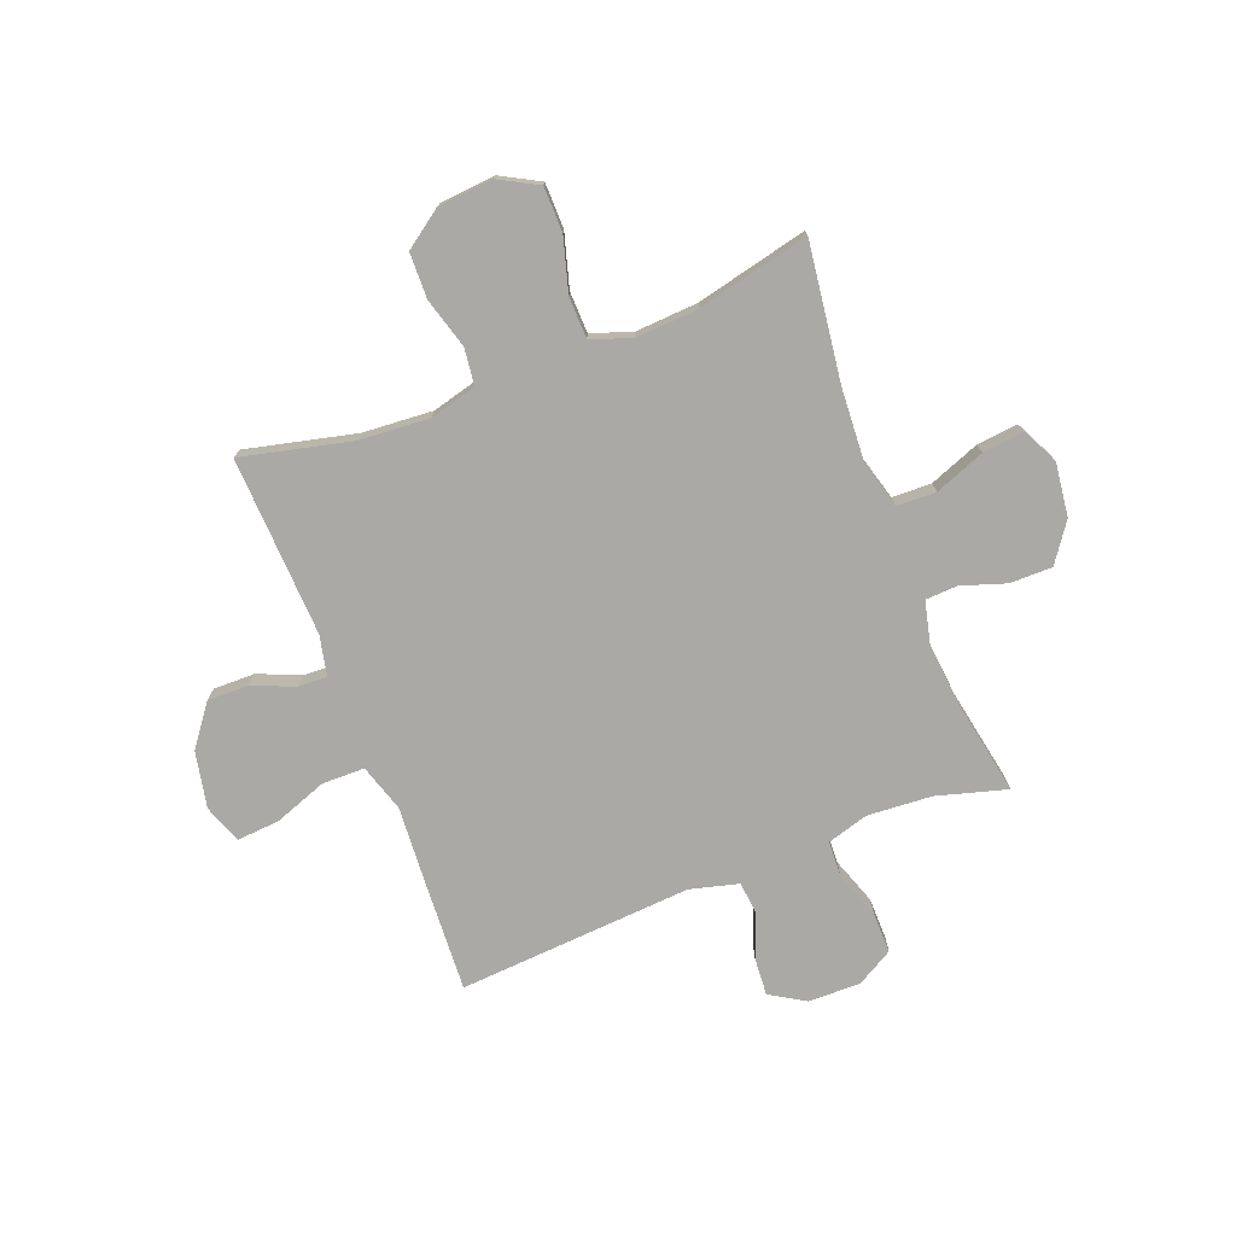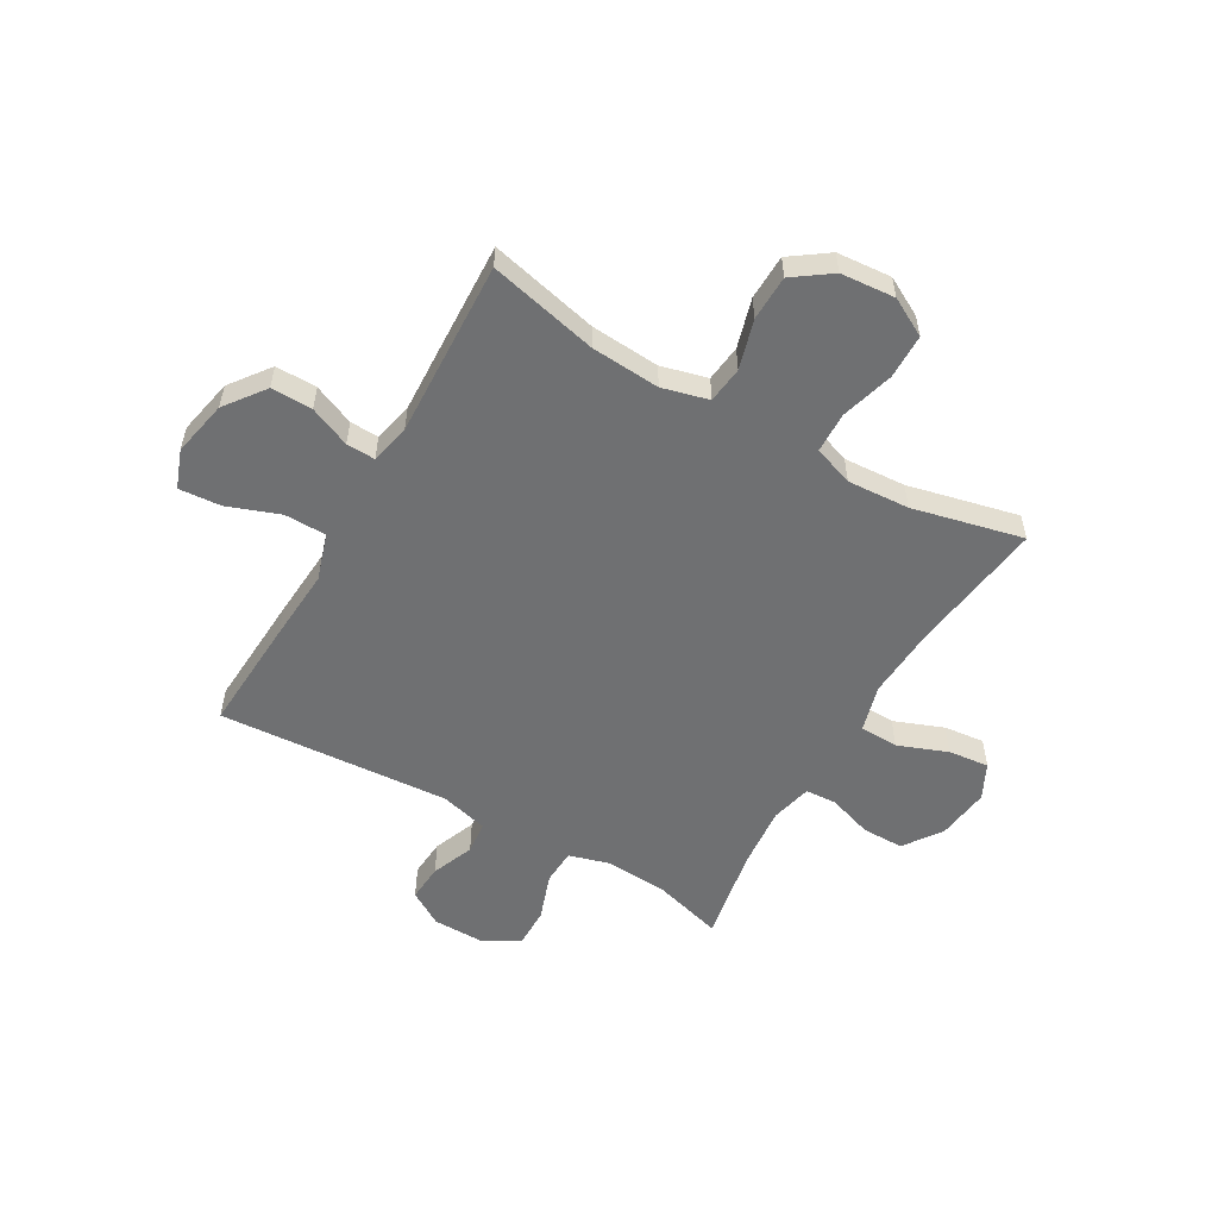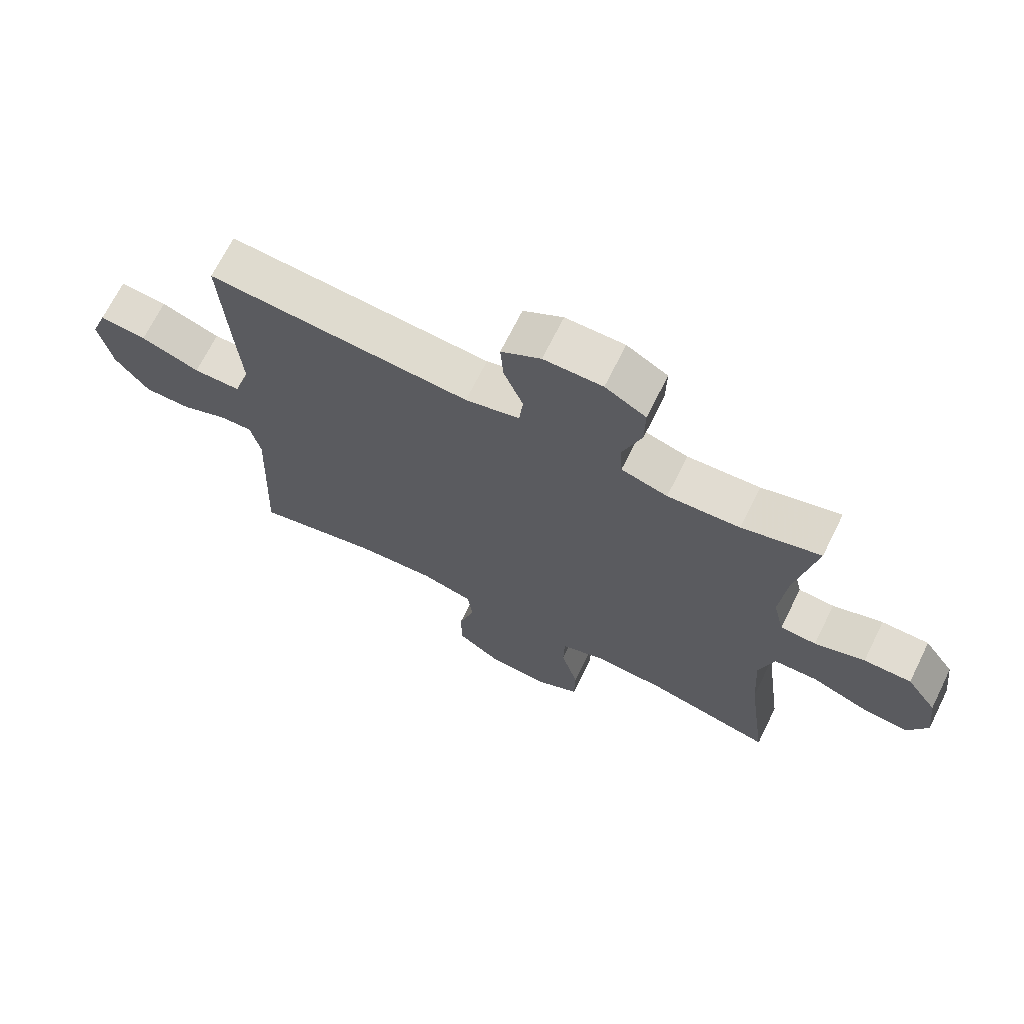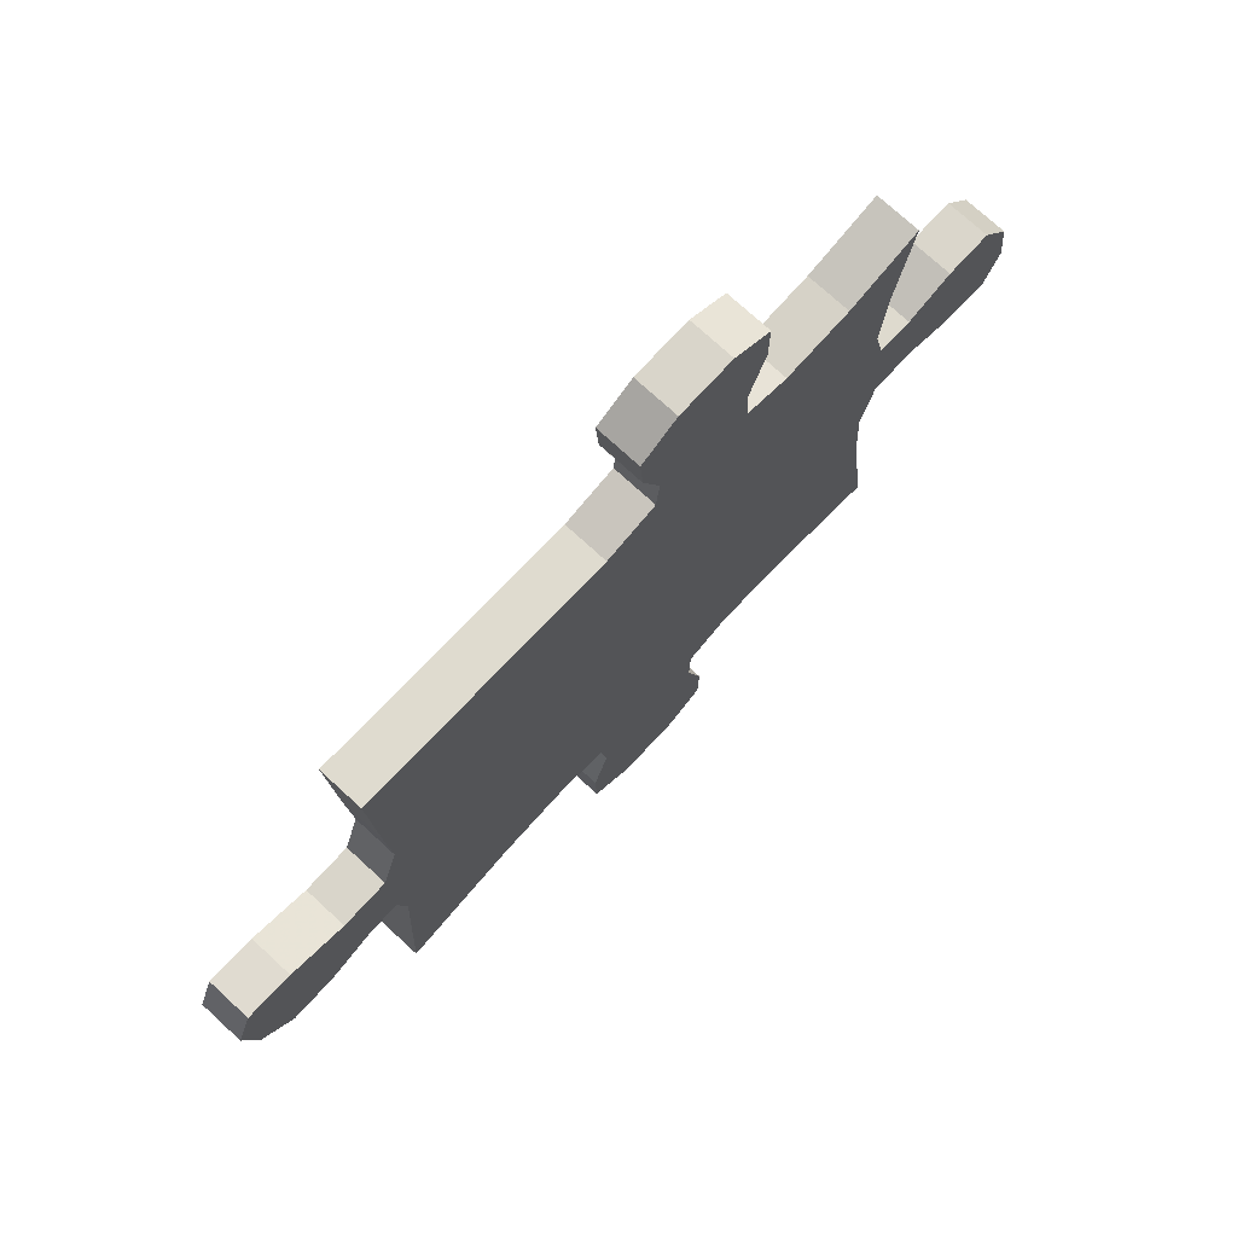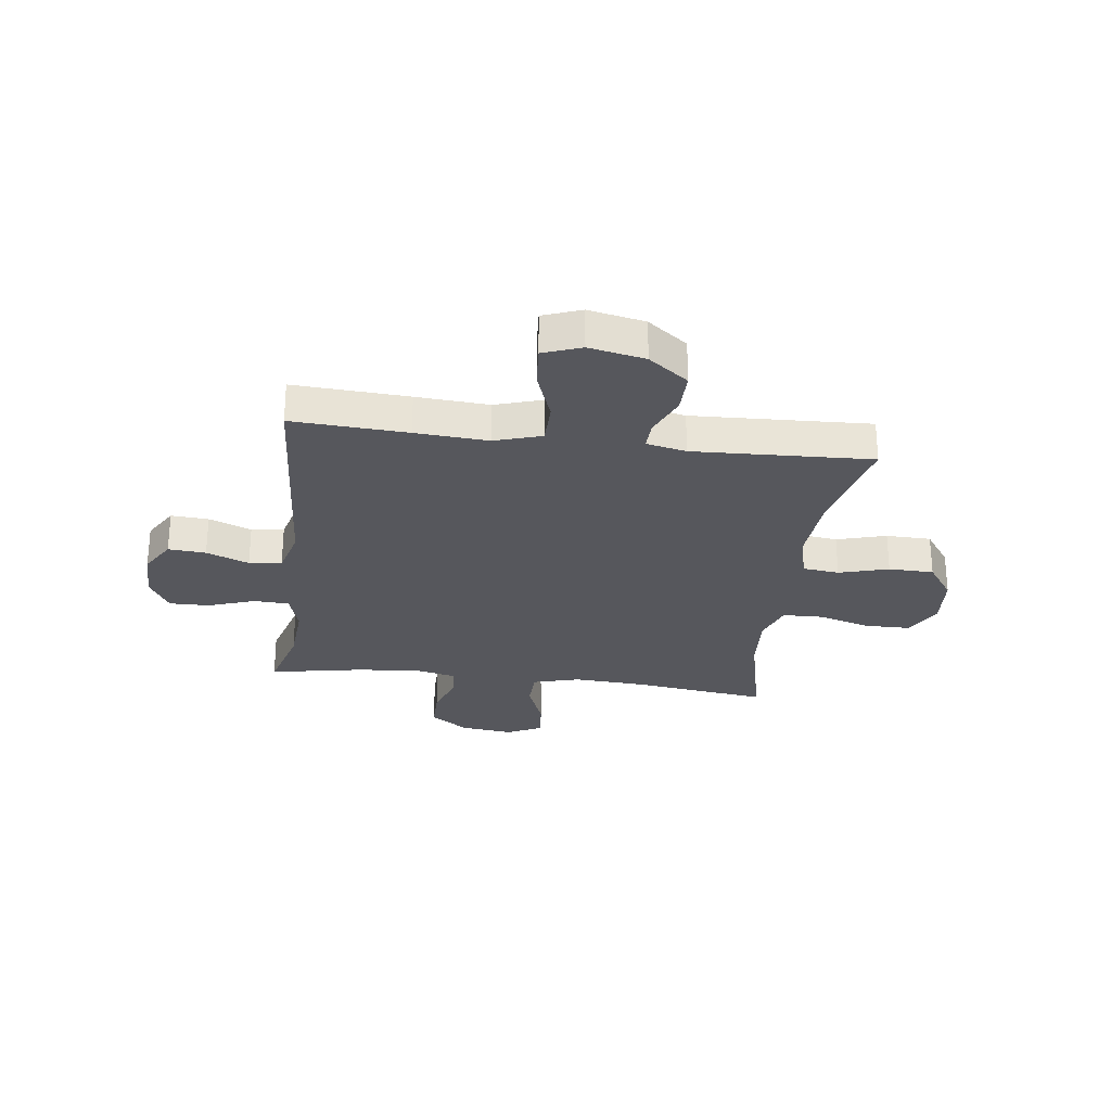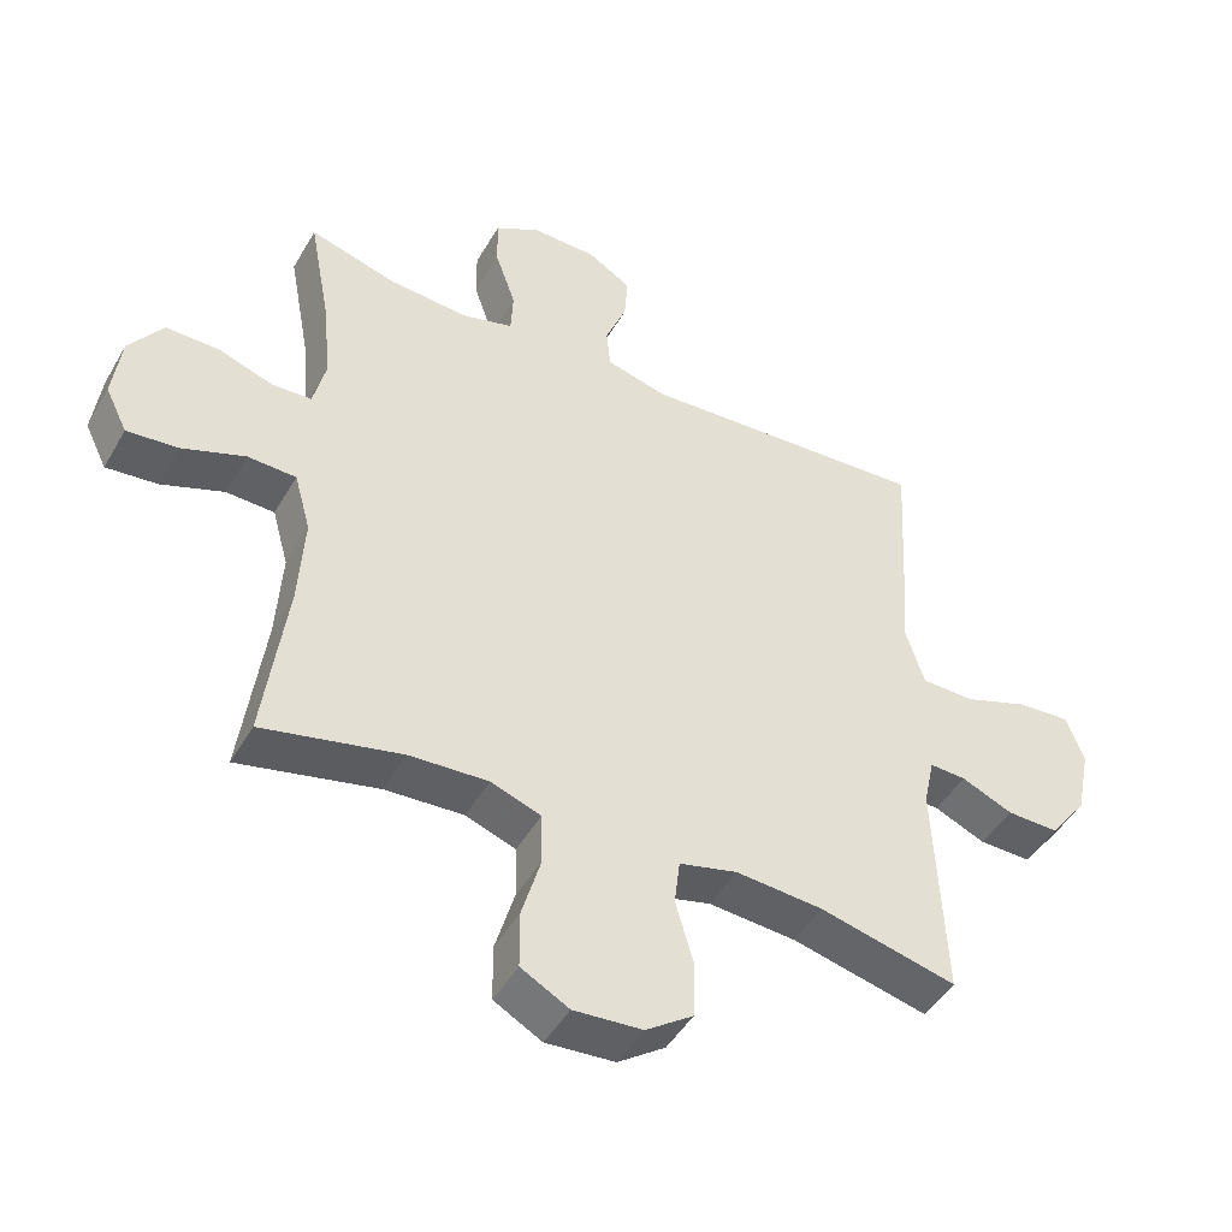
<metadata>
{"format":"obj","ext":"obj","renderer":"f3d","projection":"perspective","resolution":1024,"background":"white","views":[{"elev":-75.3,"azim":-158.8,"up":"+Y"},{"elev":-54.9,"azim":150.1,"up":"+Y"},{"elev":69.3,"azim":-153.6,"up":"+Z"},{"elev":73.9,"azim":132.6,"up":"+Z"},{"elev":-27.5,"azim":82.7,"up":"+Y"},{"elev":-46.7,"azim":-28.7,"up":"+Z"}]}
</metadata>
<code>
v -0.5 0.07 0.5
v -0.373 0.07 0.464
v -0.256 0.07 0.456
v -0.181 0.07 0.478
v -0.178 0.07 0.543
v -0.208 0.07 0.629
v -0.209 0.07 0.703
v -0.143 0.07 0.741
v -0.048 0.07 0.74
v 0.016 0.07 0.701
v 0.011 0.07 0.632
v -0.02 0.07 0.554
v -0.014 0.07 0.494
v 0.074 0.07 0.471
v 0.5 0.07 0.5
v 0.488 0.07 0.289
v 0.479 0.07 0.156
v 0.506 0.07 0.07
v 0.583 0.07 0.069
v 0.679 0.07 0.104
v 0.756 0.07 0.11
v 0.782 0.07 0.04
v 0.761 0.07 -0.063
v 0.706 0.07 -0.136
v 0.63 0.07 -0.135
v 0.555 0.07 -0.103
v 0.502 0.07 -0.101
v 0.486 0.07 -0.174
v 0.5 0.07 -0.5
v 0.3 0.07 -0.453
v 0.173 0.07 -0.444
v 0.088 0.07 -0.466
v 0.08 0.07 -0.533
v 0.106 0.07 -0.624
v 0.104 0.07 -0.707
v 0.035 0.07 -0.756
v -0.065 0.07 -0.764
v -0.135 0.07 -0.726
v -0.136 0.07 -0.644
v -0.108 0.07 -0.547
v -0.11 0.07 -0.472
v -0.183 0.07 -0.446
v -0.297 0.07 -0.453
v -0.5 0.07 -0.5
v -0.467 0.07 -0.251
v -0.459 0.07 -0.118
v -0.483 0.07 -0.032
v -0.554 0.07 -0.03
v -0.645 0.07 -0.065
v -0.72 0.07 -0.073
v -0.752 0.07 -0.008
v -0.74 0.07 0.089
v -0.691 0.07 0.159
v -0.614 0.07 0.159
v -0.533 0.07 0.132
v -0.475 0.07 0.135
v -0.457 0.07 0.211
v -0.468 0.07 0.329
v -0.5 0 0.5
v -0.373 0 0.464
v -0.256 0 0.456
v -0.181 0 0.478
v -0.178 0 0.543
v -0.208 0 0.629
v -0.209 0 0.703
v -0.143 0 0.741
v -0.048 0 0.74
v 0.016 0 0.701
v 0.011 0 0.632
v -0.02 0 0.554
v -0.014 0 0.494
v 0.074 0 0.471
v 0.5 0 0.5
v 0.488 0 0.289
v 0.479 0 0.156
v 0.506 0 0.07
v 0.583 0 0.069
v 0.679 0 0.104
v 0.756 0 0.11
v 0.782 0 0.04
v 0.761 0 -0.063
v 0.706 0 -0.136
v 0.63 0 -0.135
v 0.555 0 -0.103
v 0.502 0 -0.101
v 0.486 0 -0.174
v 0.5 0 -0.5
v 0.3 0 -0.453
v 0.173 0 -0.444
v 0.088 0 -0.466
v 0.08 0 -0.533
v 0.106 0 -0.624
v 0.104 0 -0.707
v 0.035 0 -0.756
v -0.065 0 -0.764
v -0.135 0 -0.726
v -0.136 0 -0.644
v -0.108 0 -0.547
v -0.11 0 -0.472
v -0.183 0 -0.446
v -0.297 0 -0.453
v -0.5 0 -0.5
v -0.467 0 -0.251
v -0.459 0 -0.118
v -0.483 0 -0.032
v -0.554 0 -0.03
v -0.645 0 -0.065
v -0.72 0 -0.073
v -0.752 0 -0.008
v -0.74 0 0.089
v -0.691 0 0.159
v -0.614 0 0.159
v -0.533 0 0.132
v -0.475 0 0.135
v -0.457 0 0.211
v -0.468 0 0.329
f 53 54 55
f 52 53 55
f 51 52 55
f 50 51 55
f 49 50 55
f 48 49 55
f 47 48 55 56
f 46 47 56 57
f 43 44 45
f 42 43 45 46
f 41 42 46 57
f 38 39 40
f 37 38 40
f 36 37 40
f 35 36 40
f 34 35 40
f 33 34 40
f 32 33 40 41
f 41 57 58
f 32 41 58
f 31 32 58
f 28 29 30
f 58 1 2
f 31 58 2
f 30 31 2
f 28 30 2
f 27 28 2
f 24 25 26
f 23 24 26
f 22 23 26
f 21 22 26
f 20 21 26
f 19 20 26
f 14 15 16 17
f 13 14 17 18
f 10 11 12
f 9 10 12
f 8 9 12
f 7 8 12
f 6 7 12
f 5 6 12
f 4 5 12 13
f 3 4 13 18
f 27 2 3 18
f 18 19 26 27
f 113 112 111
f 113 111 110
f 113 110 109
f 113 109 108
f 113 108 107
f 113 107 106
f 114 113 106 105
f 115 114 105 104
f 103 102 101
f 104 103 101 100
f 115 104 100 99
f 98 97 96
f 98 96 95
f 98 95 94
f 98 94 93
f 98 93 92
f 98 92 91
f 99 98 91 90
f 116 115 99
f 116 99 90
f 116 90 89
f 88 87 86
f 60 59 116
f 60 116 89
f 60 89 88
f 60 88 86
f 60 86 85
f 84 83 82
f 84 82 81
f 84 81 80
f 84 80 79
f 84 79 78
f 84 78 77
f 75 74 73 72
f 76 75 72 71
f 70 69 68
f 70 68 67
f 70 67 66
f 70 66 65
f 70 65 64
f 70 64 63
f 71 70 63 62
f 76 71 62 61
f 76 61 60 85
f 85 84 77 76
f 1 59 60 2
f 2 60 61 3
f 3 61 62 4
f 4 62 63 5
f 5 63 64 6
f 6 64 65 7
f 7 65 66 8
f 8 66 67 9
f 9 67 68 10
f 10 68 69 11
f 11 69 70 12
f 12 70 71 13
f 13 71 72 14
f 14 72 73 15
f 15 73 74 16
f 16 74 75 17
f 17 75 76 18
f 18 76 77 19
f 19 77 78 20
f 20 78 79 21
f 21 79 80 22
f 22 80 81 23
f 23 81 82 24
f 24 82 83 25
f 25 83 84 26
f 26 84 85 27
f 27 85 86 28
f 28 86 87 29
f 29 87 88 30
f 30 88 89 31
f 31 89 90 32
f 32 90 91 33
f 33 91 92 34
f 34 92 93 35
f 35 93 94 36
f 36 94 95 37
f 37 95 96 38
f 38 96 97 39
f 39 97 98 40
f 40 98 99 41
f 41 99 100 42
f 42 100 101 43
f 43 101 102 44
f 44 102 103 45
f 45 103 104 46
f 46 104 105 47
f 47 105 106 48
f 48 106 107 49
f 49 107 108 50
f 50 108 109 51
f 51 109 110 52
f 52 110 111 53
f 53 111 112 54
f 54 112 113 55
f 55 113 114 56
f 56 114 115 57
f 57 115 116 58
f 58 116 59 1

</code>
